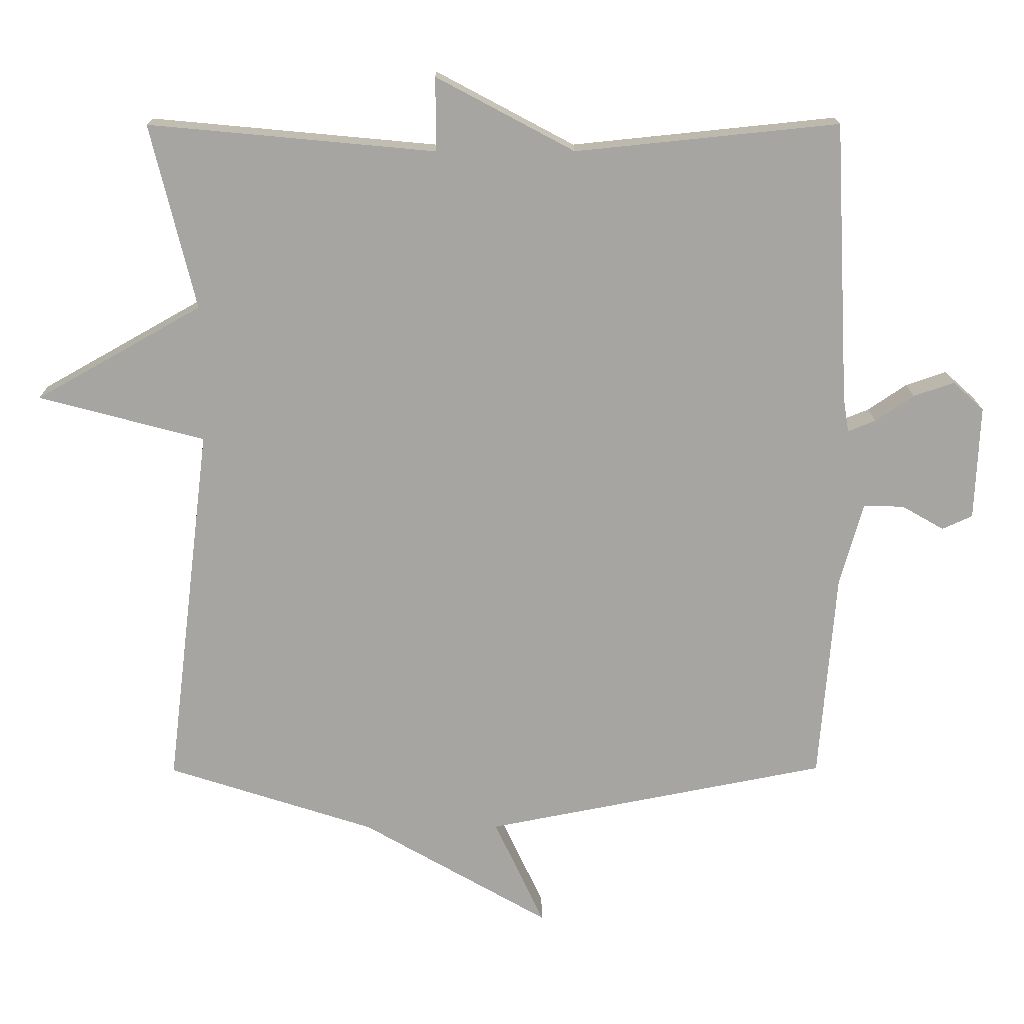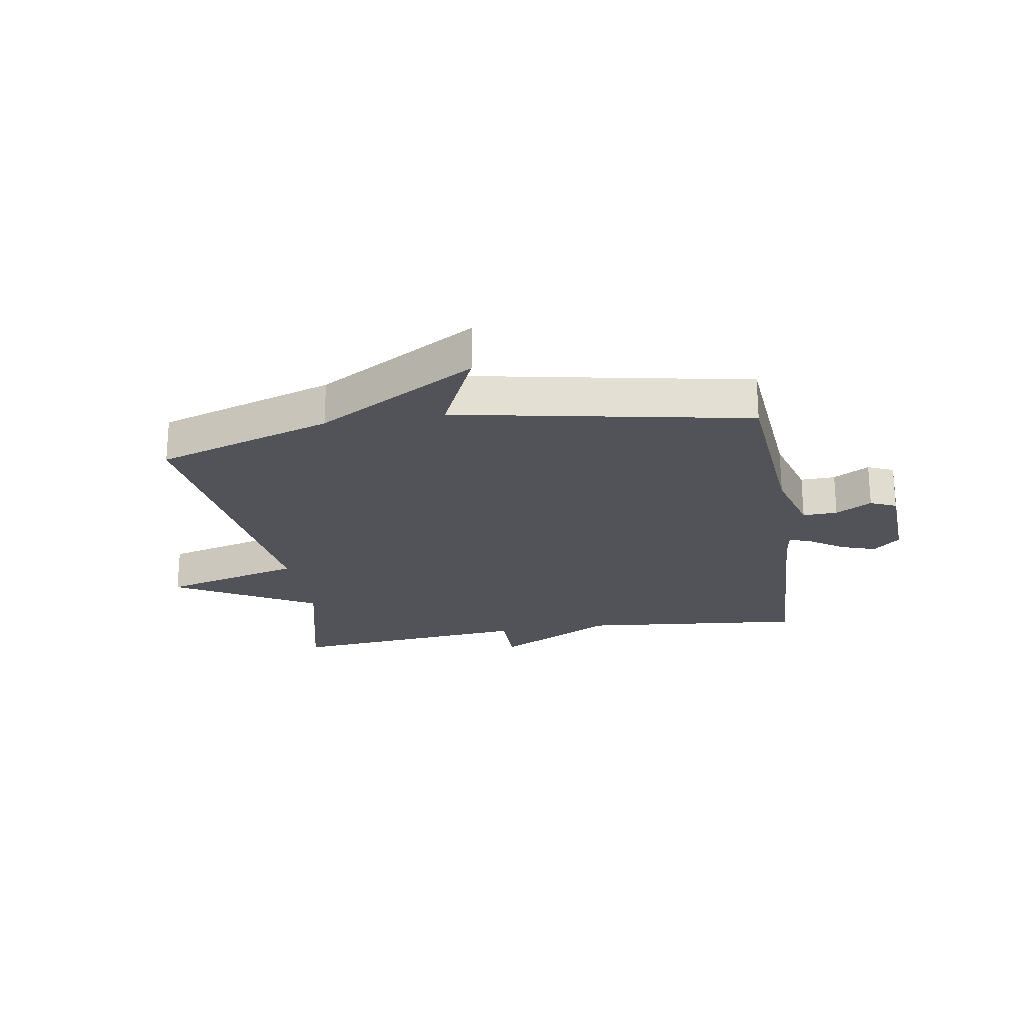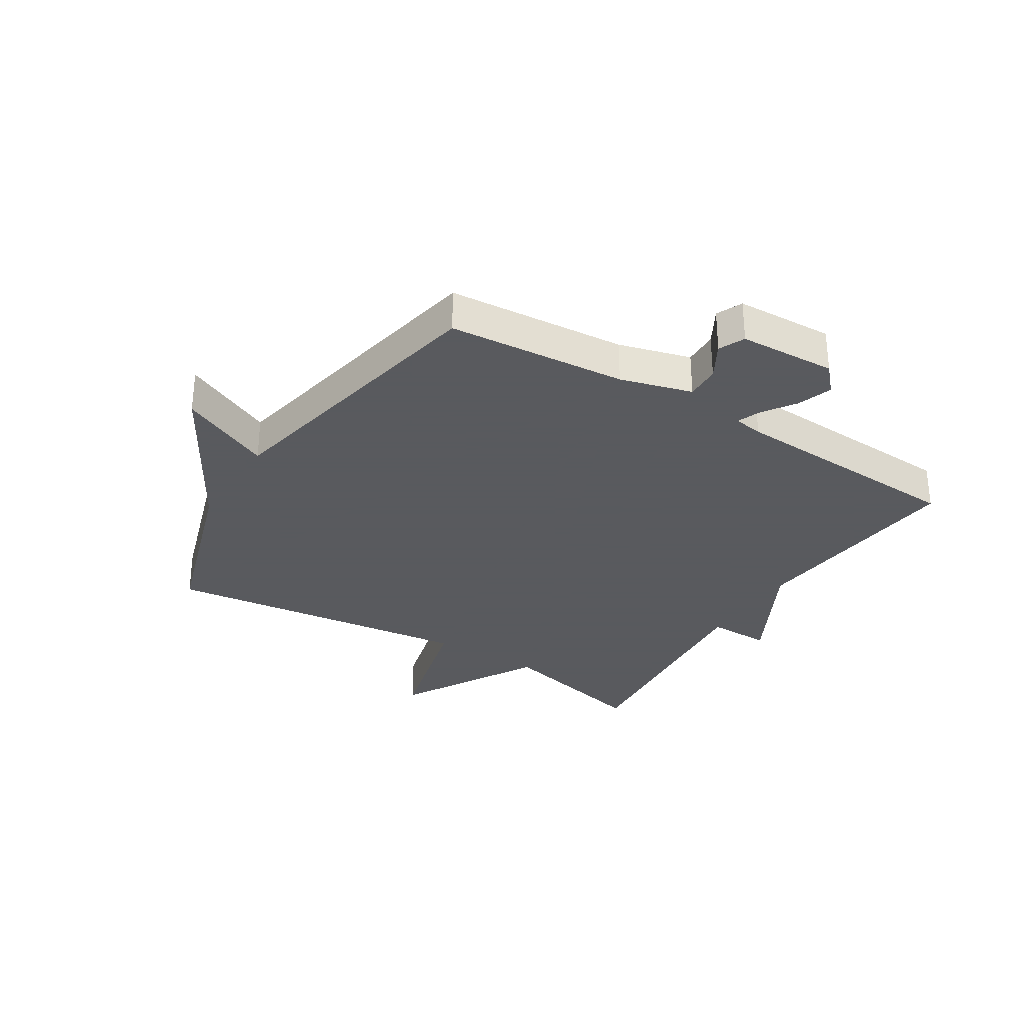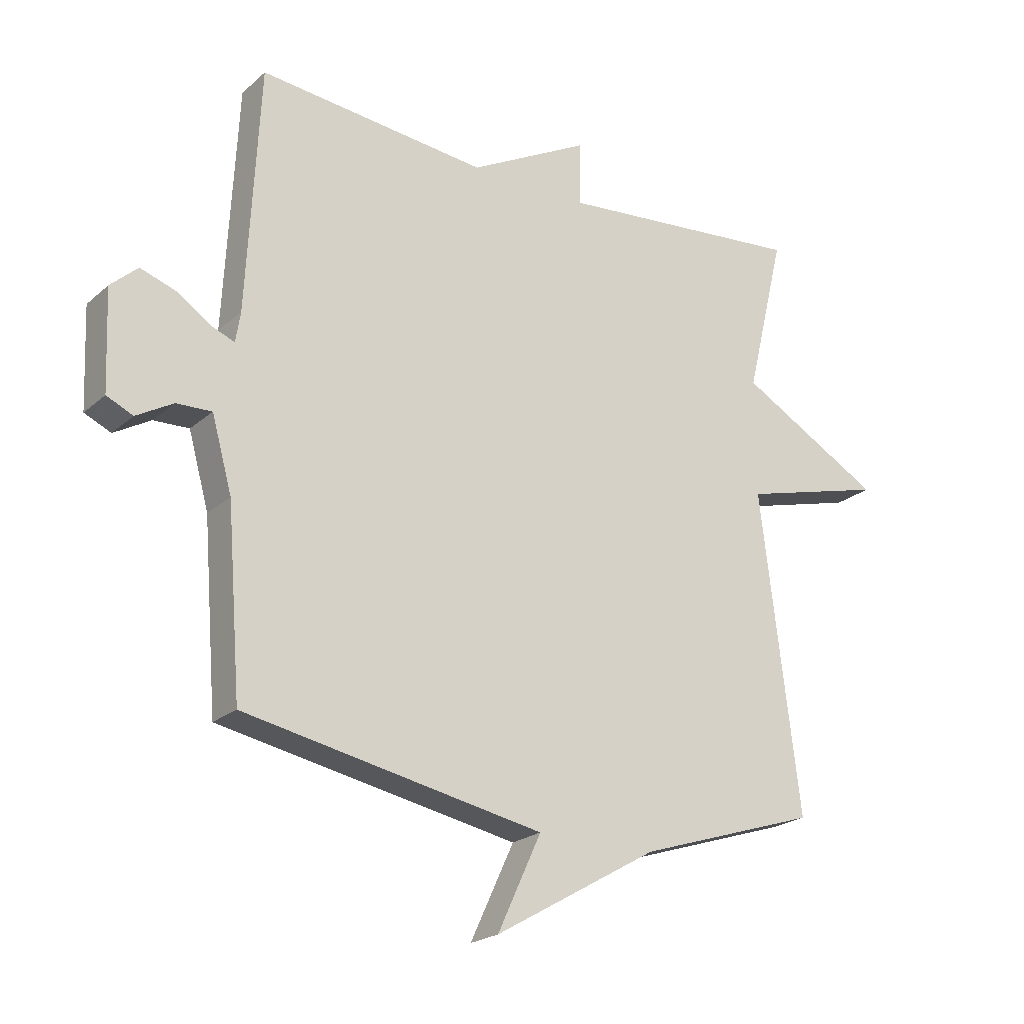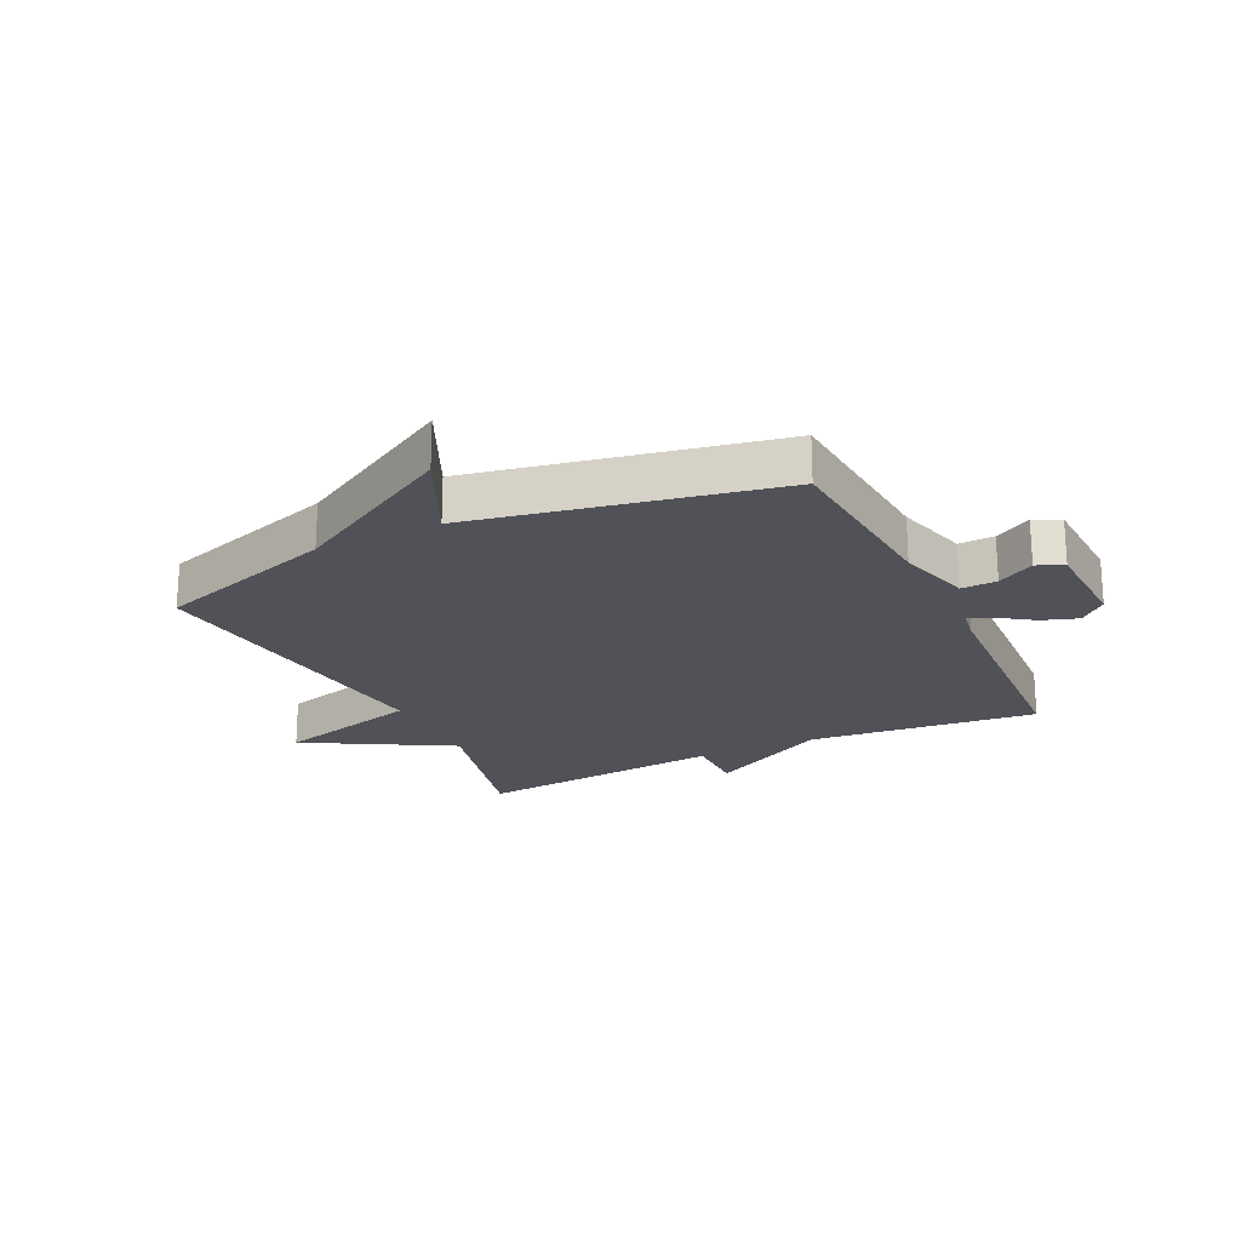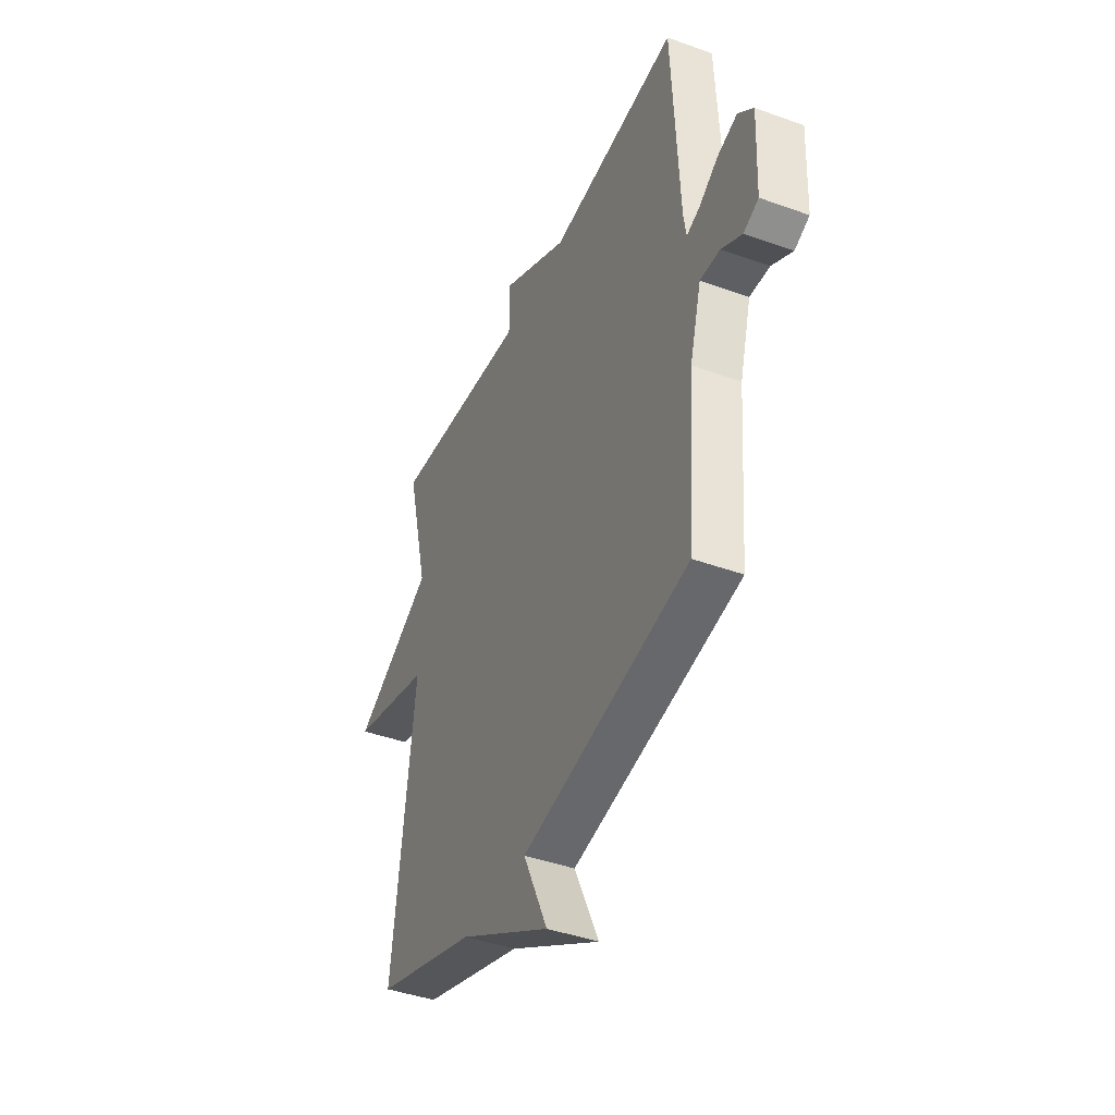
<metadata>
{"format":"obj","ext":"obj","renderer":"f3d","projection":"perspective","resolution":1024,"background":"white","views":[{"elev":16.4,"azim":179.5,"up":"+Z"},{"elev":-22.6,"azim":-170.5,"up":"+Y"},{"elev":-31.2,"azim":-122.0,"up":"+Y"},{"elev":-22.0,"azim":-34.3,"up":"+Z"},{"elev":-21.6,"azim":-154.3,"up":"+Y"},{"elev":-42.1,"azim":-113.5,"up":"+Z"}]}
</metadata>
<code>
v 0.5 0.07 0.5
v 0.435 0.07 0.232
v 0.676 0.07 0.096
v 0.435 0.07 0.032
v 0.5 0.07 -0.5
v 0.199 0.07 -0.597
v -0.074 0.07 -0.754
v -0.001 0.07 -0.597
v -0.5 0.07 -0.5
v -0.524 0.07 -0.196
v -0.558 0.07 -0.074
v -0.617 0.07 -0.076
v -0.678 0.07 -0.111
v -0.722 0.07 -0.091
v -0.729 0.07 0.075
v -0.684 0.07 0.116
v -0.625 0.07 0.096
v -0.569 0.07 0.058
v -0.529 0.07 0.042
v -0.521 0.07 0.092
v -0.5 0.07 0.5
v -0.117 0.07 0.461
v 0.084 0.07 0.568
v 0.083 0.07 0.461
v 0.5 0 0.5
v 0.435 0 0.232
v 0.676 0 0.096
v 0.435 0 0.032
v 0.5 0 -0.5
v 0.199 0 -0.597
v -0.074 0 -0.754
v -0.001 0 -0.597
v -0.5 0 -0.5
v -0.524 0 -0.196
v -0.558 0 -0.074
v -0.617 0 -0.076
v -0.678 0 -0.111
v -0.722 0 -0.091
v -0.729 0 0.075
v -0.684 0 0.116
v -0.625 0 0.096
v -0.569 0 0.058
v -0.529 0 0.042
v -0.521 0 0.092
v -0.5 0 0.5
v -0.117 0 0.461
v 0.084 0 0.568
v 0.083 0 0.461
f 22 23 24
f 20 21 22
f 19 20 22 24
f 16 17 18
f 15 16 18
f 14 15 18
f 13 14 18
f 12 13 18
f 11 12 18 19
f 24 1 2
f 19 24 2
f 11 19 2
f 10 11 2
f 6 7 8
f 8 9 10
f 6 8 10
f 5 6 10
f 4 5 10
f 2 3 4 10
f 48 47 46
f 46 45 44
f 48 46 44 43
f 42 41 40
f 42 40 39
f 42 39 38
f 42 38 37
f 42 37 36
f 43 42 36 35
f 26 25 48
f 26 48 43
f 26 43 35
f 26 35 34
f 32 31 30
f 34 33 32
f 34 32 30
f 34 30 29
f 34 29 28
f 34 28 27 26
f 1 25 26 2
f 2 26 27 3
f 3 27 28 4
f 4 28 29 5
f 5 29 30 6
f 6 30 31 7
f 7 31 32 8
f 8 32 33 9
f 9 33 34 10
f 10 34 35 11
f 11 35 36 12
f 12 36 37 13
f 13 37 38 14
f 14 38 39 15
f 15 39 40 16
f 16 40 41 17
f 17 41 42 18
f 18 42 43 19
f 19 43 44 20
f 20 44 45 21
f 21 45 46 22
f 22 46 47 23
f 23 47 48 24
f 24 48 25 1

</code>
